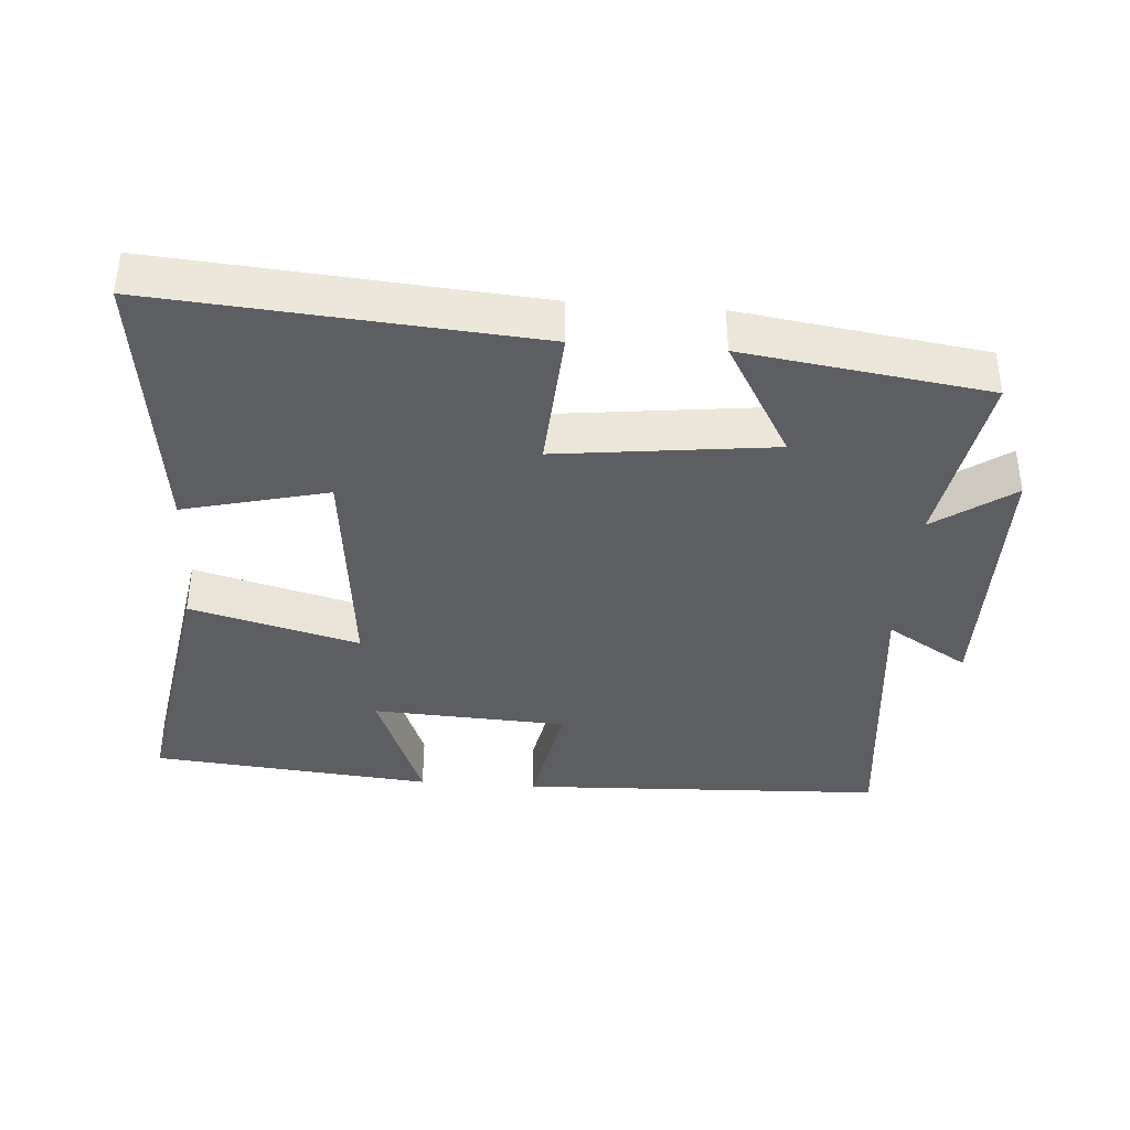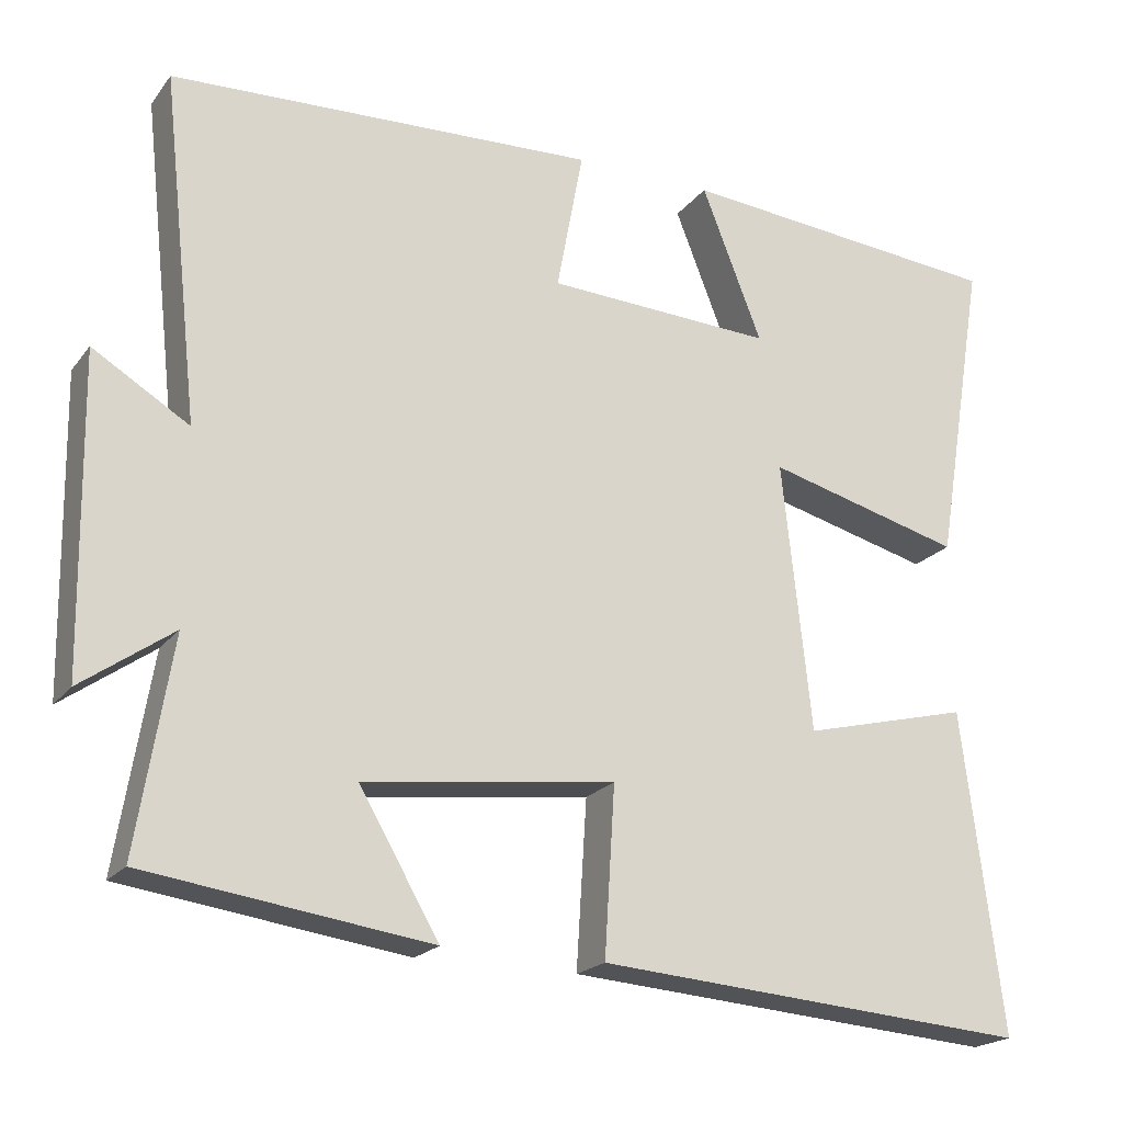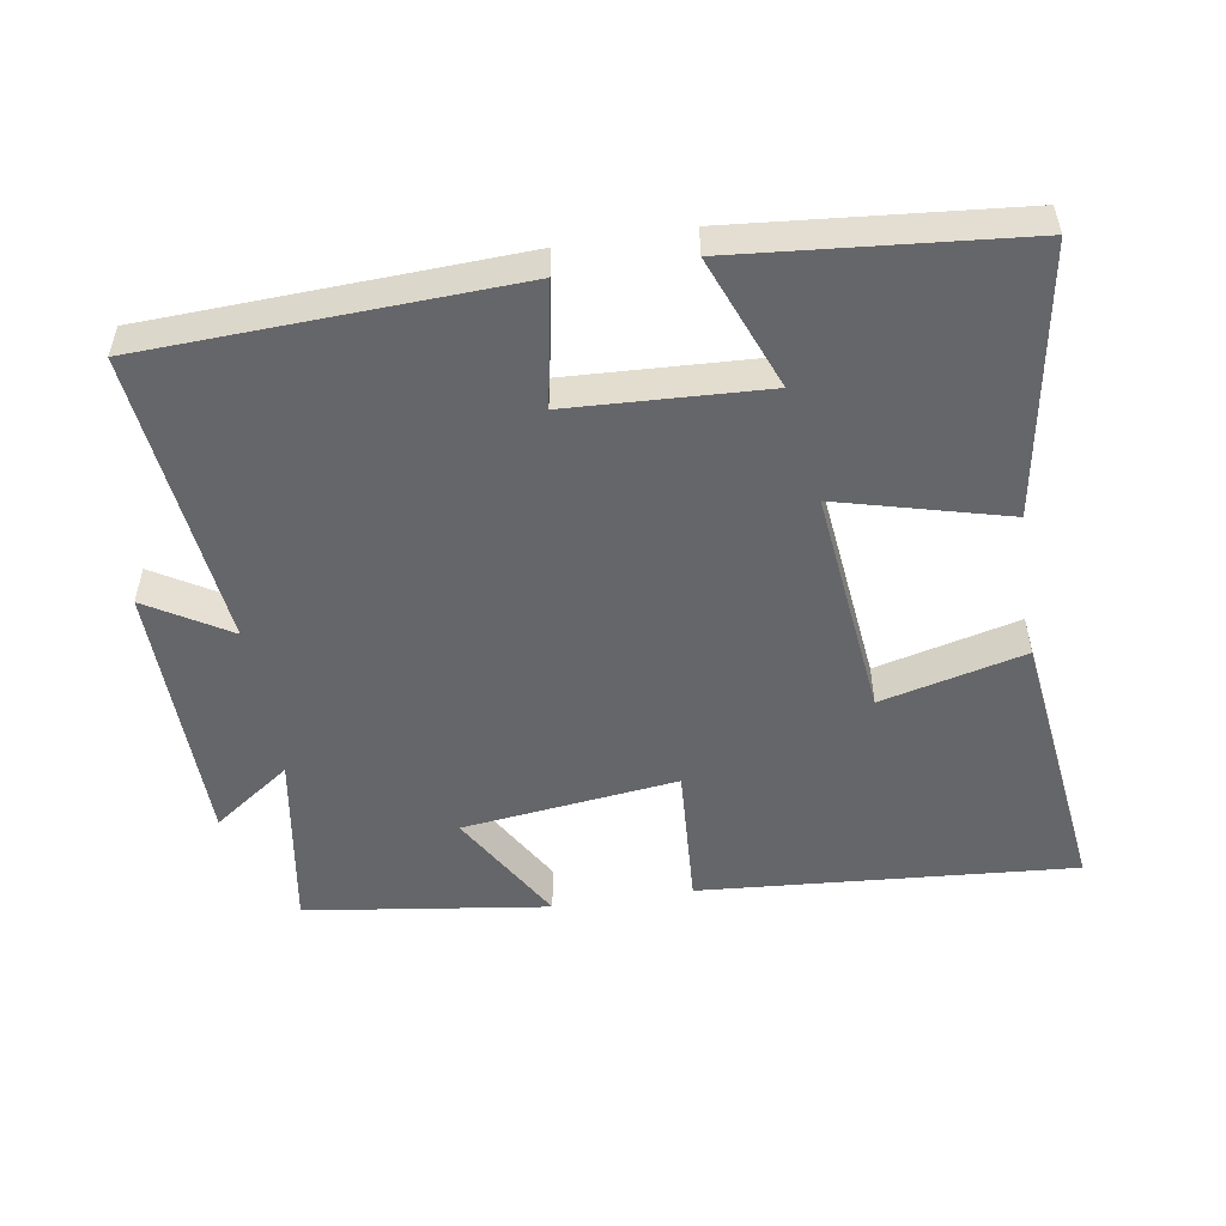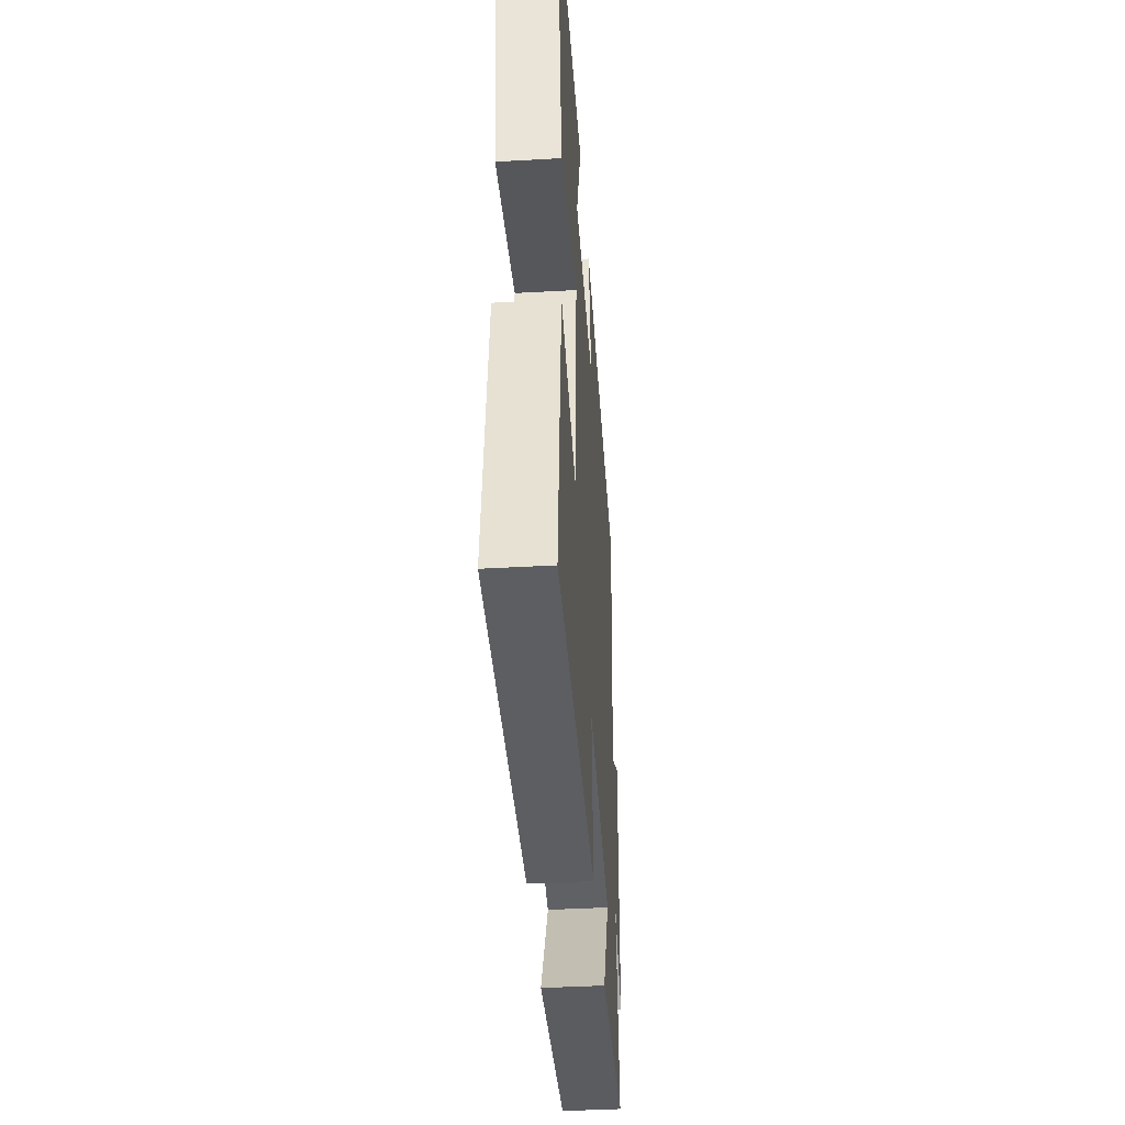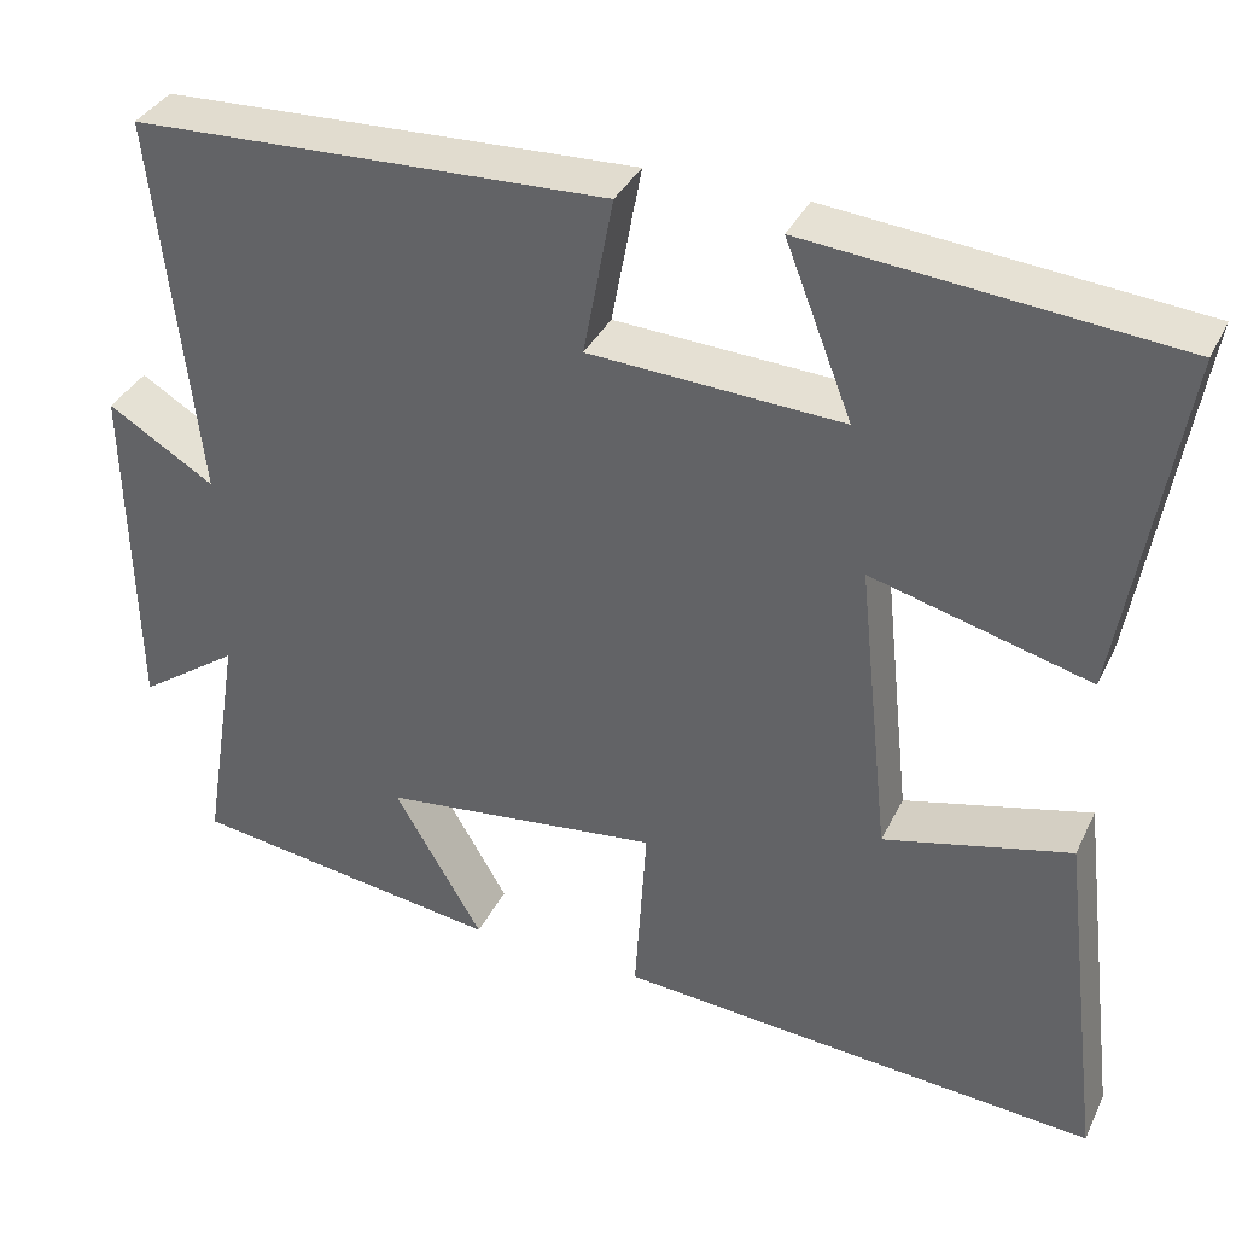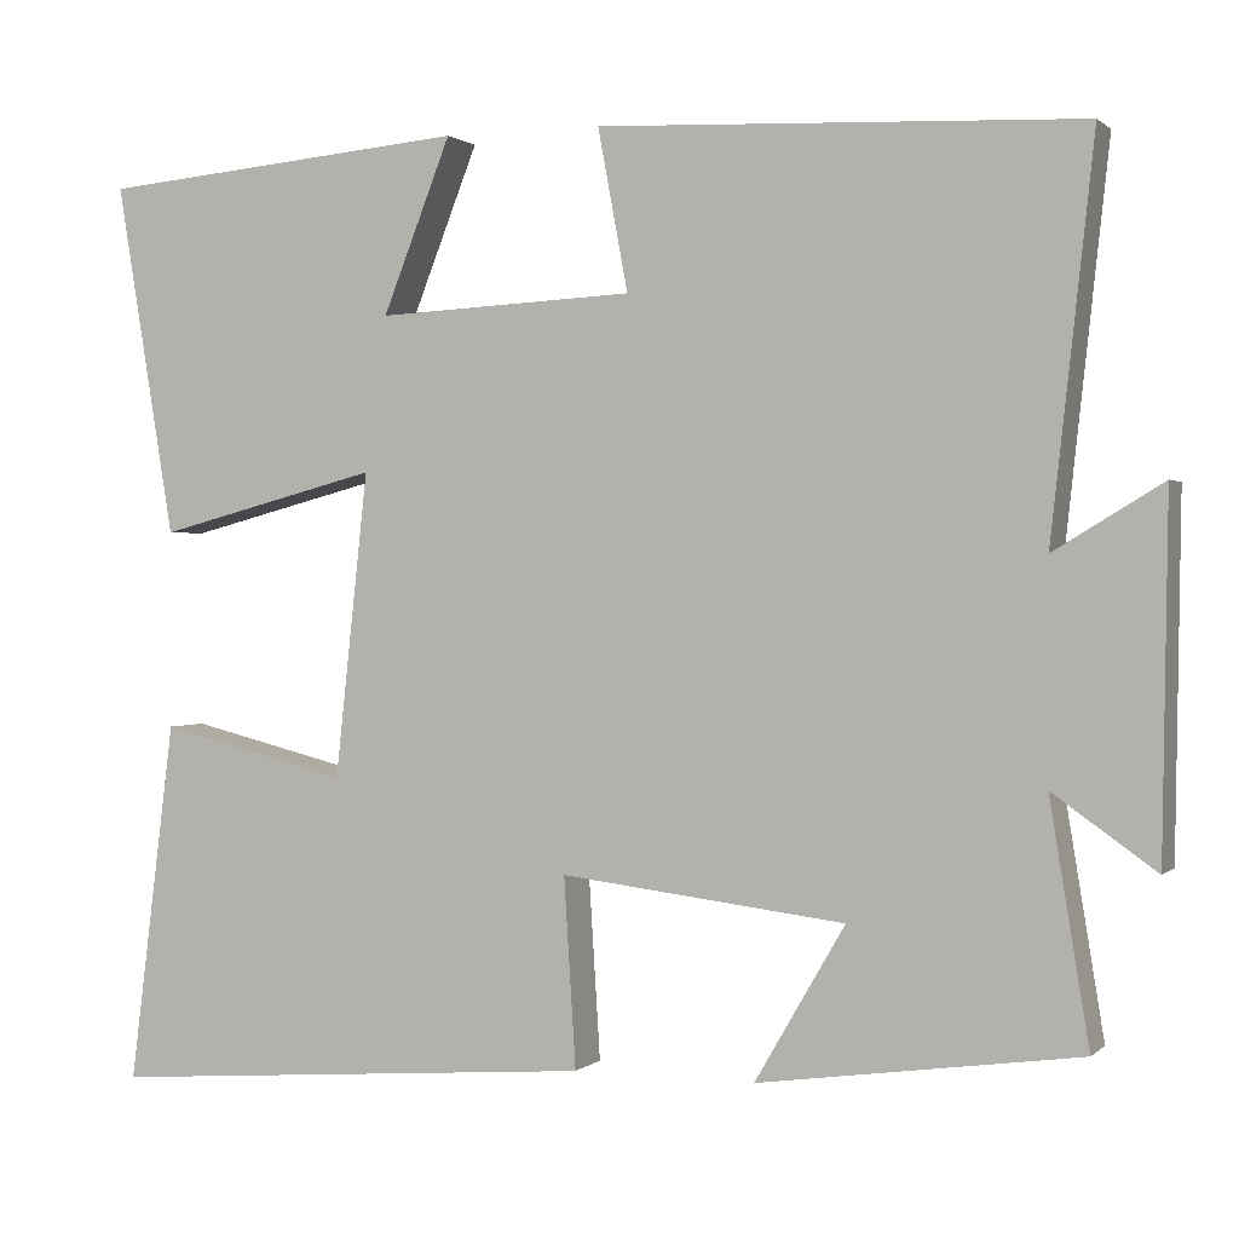
<metadata>
{"format":"obj","ext":"obj","renderer":"f3d","projection":"perspective","resolution":1024,"background":"white","views":[{"elev":-38.4,"azim":175.6,"up":"+Y"},{"elev":-20.4,"azim":-26.5,"up":"+Z"},{"elev":-51.8,"azim":9.1,"up":"+Y"},{"elev":-41.8,"azim":93.9,"up":"+Z"},{"elev":36.2,"azim":23.4,"up":"+Z"},{"elev":0.8,"azim":-158.6,"up":"+Z"}]}
</metadata>
<code>
v -0.543 0.07 -0.451
v -0.5 0.07 -0.188
v -0.613 0.07 -0.268
v -0.619 0.07 0.12
v -0.5 0.07 0.048
v -0.547 0.07 0.477
v -0.017 0.07 0.5
v -0.05 0.07 0.323
v 0.232 0.07 0.309
v 0.157 0.07 0.5
v 0.564 0.07 0.463
v 0.5 0.07 0.075
v 0.256 0.07 0.139
v 0.292 0.07 -0.195
v 0.5 0.07 -0.143
v 0.55 0.07 -0.541
v 0.009 0.07 -0.5
v 0.022 0.07 -0.292
v -0.29 0.07 -0.33
v -0.191 0.07 -0.5
v -0.543 0 -0.451
v -0.5 0 -0.188
v -0.613 0 -0.268
v -0.619 0 0.12
v -0.5 0 0.048
v -0.547 0 0.477
v -0.017 0 0.5
v -0.05 0 0.323
v 0.232 0 0.309
v 0.157 0 0.5
v 0.564 0 0.463
v 0.5 0 0.075
v 0.256 0 0.139
v 0.292 0 -0.195
v 0.5 0 -0.143
v 0.55 0 -0.541
v 0.009 0 -0.5
v 0.022 0 -0.292
v -0.29 0 -0.33
v -0.191 0 -0.5
f 19 20 1 2
f 18 19 2
f 15 16 17 18
f 14 15 18
f 13 14 18 2
f 11 12 13
f 11 13 2
f 9 10 11
f 9 11 2
f 8 9 2
f 5 6 7 8
f 5 8 2 3
f 3 4 5
f 22 21 40 39
f 22 39 38
f 38 37 36 35
f 38 35 34
f 22 38 34 33
f 33 32 31
f 22 33 31
f 31 30 29
f 22 31 29
f 22 29 28
f 28 27 26 25
f 23 22 28 25
f 25 24 23
f 1 21 22 2
f 2 22 23 3
f 3 23 24 4
f 4 24 25 5
f 5 25 26 6
f 6 26 27 7
f 7 27 28 8
f 8 28 29 9
f 9 29 30 10
f 10 30 31 11
f 11 31 32 12
f 12 32 33 13
f 13 33 34 14
f 14 34 35 15
f 15 35 36 16
f 16 36 37 17
f 17 37 38 18
f 18 38 39 19
f 19 39 40 20
f 20 40 21 1

</code>
